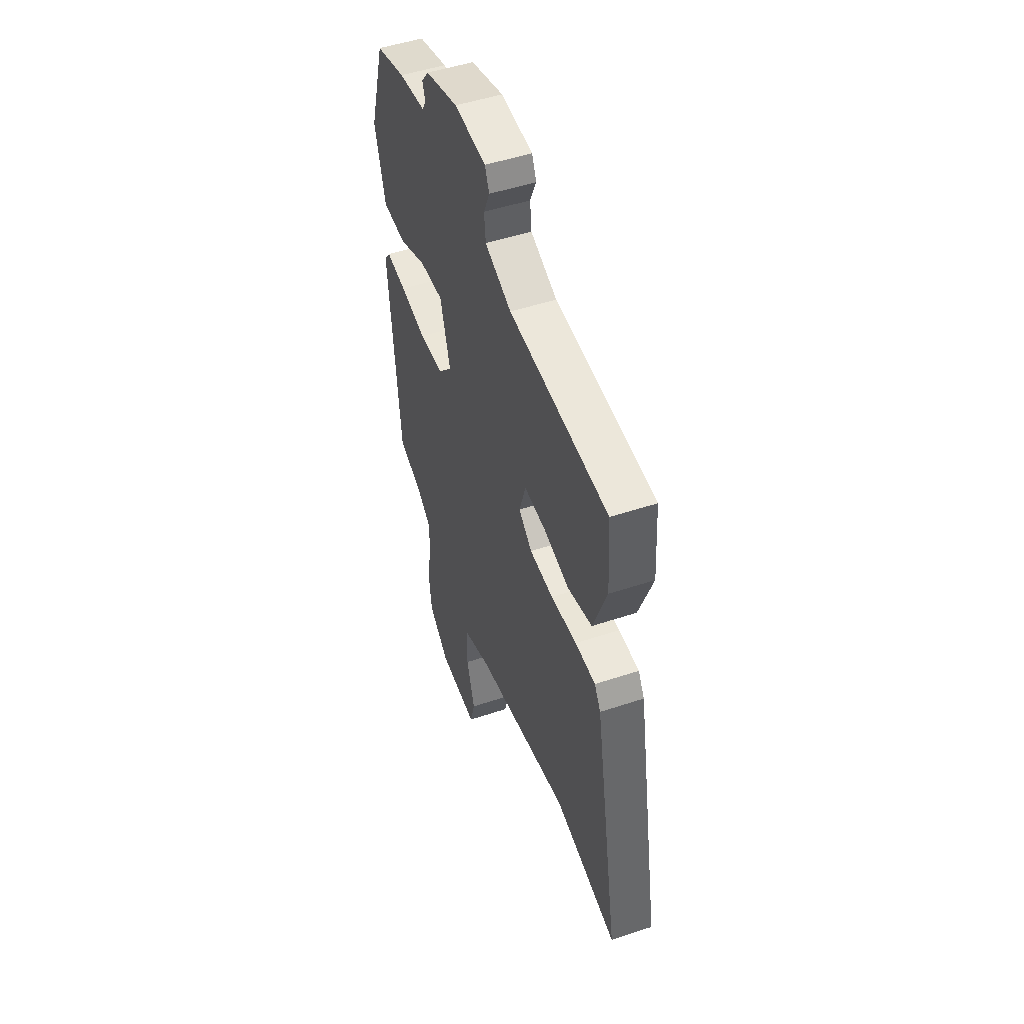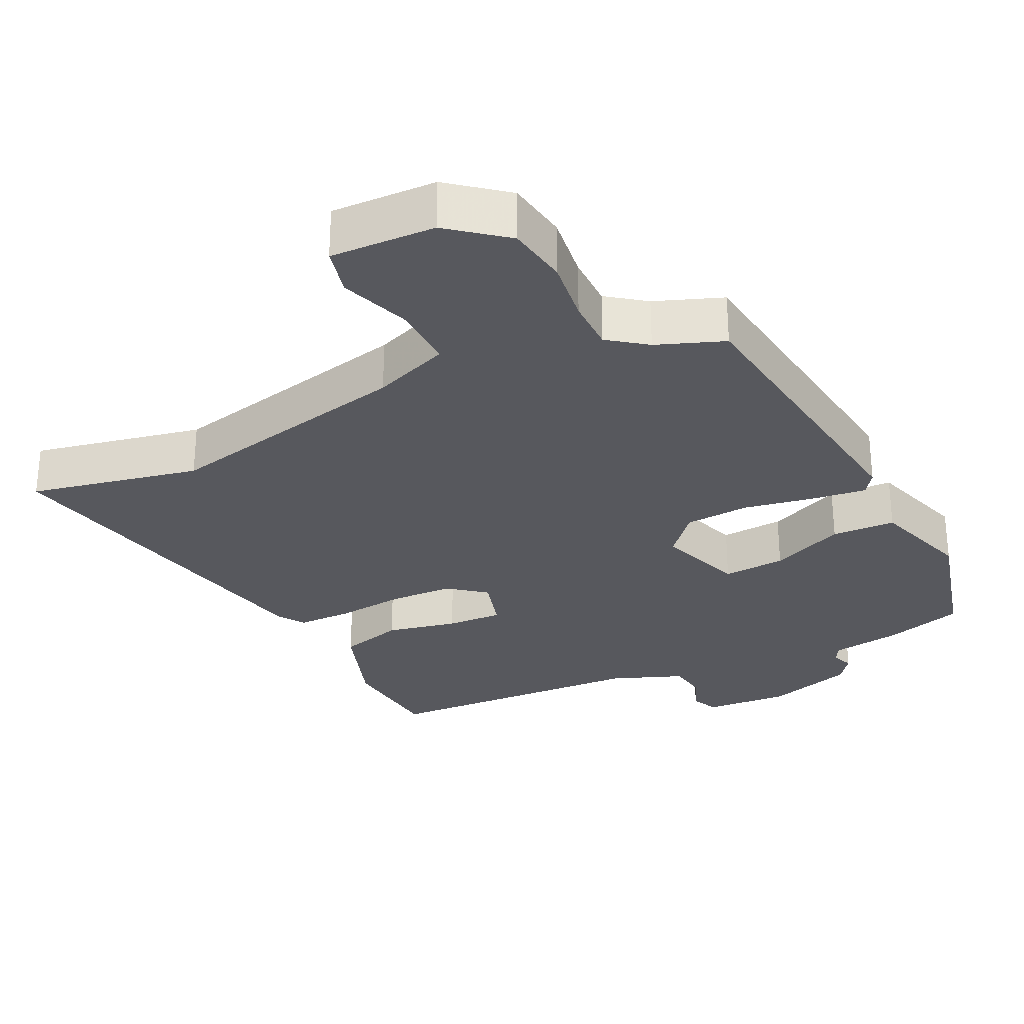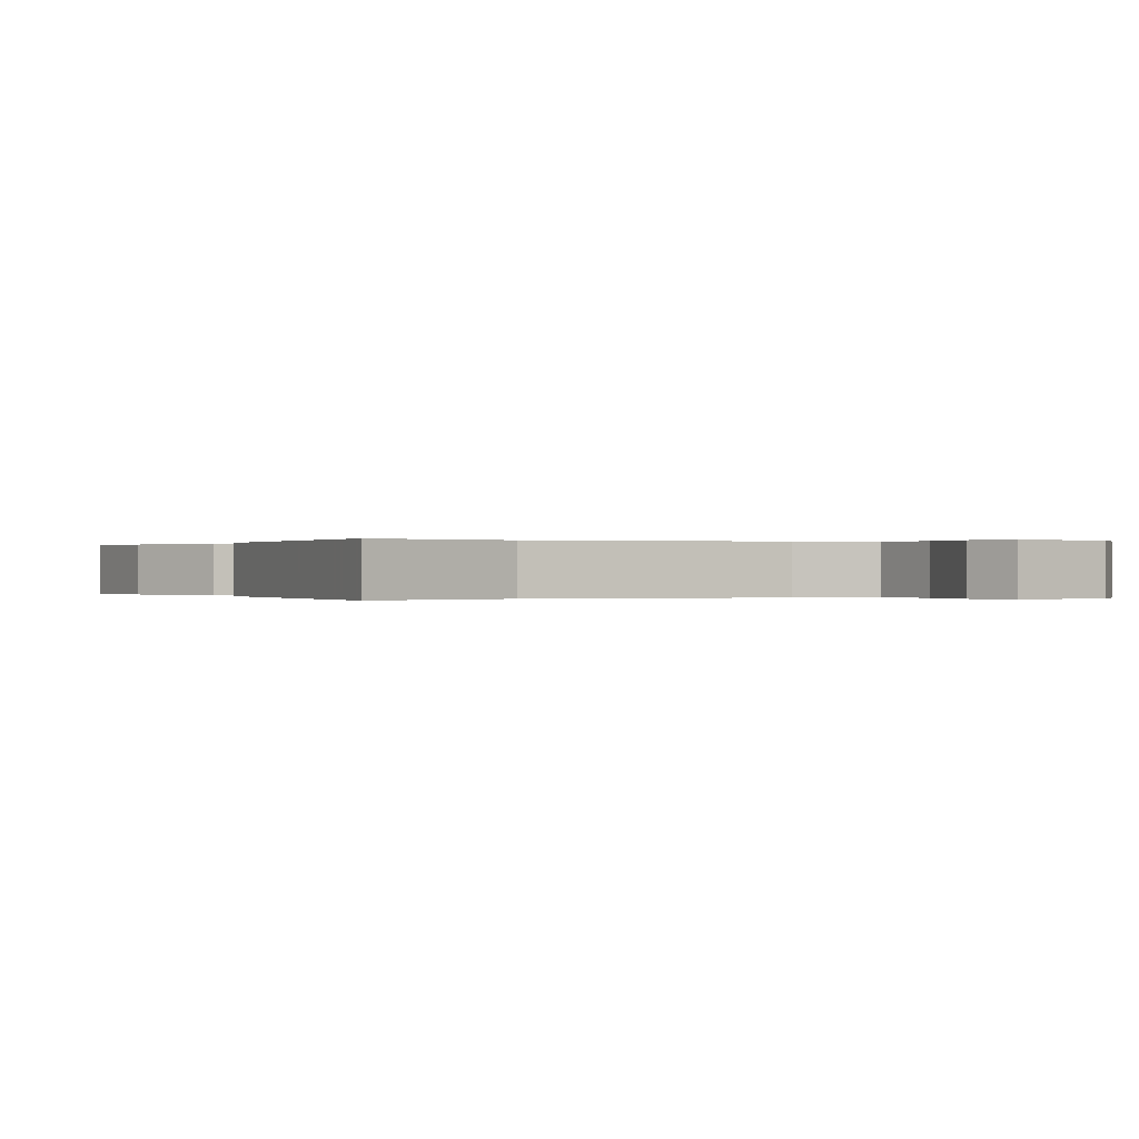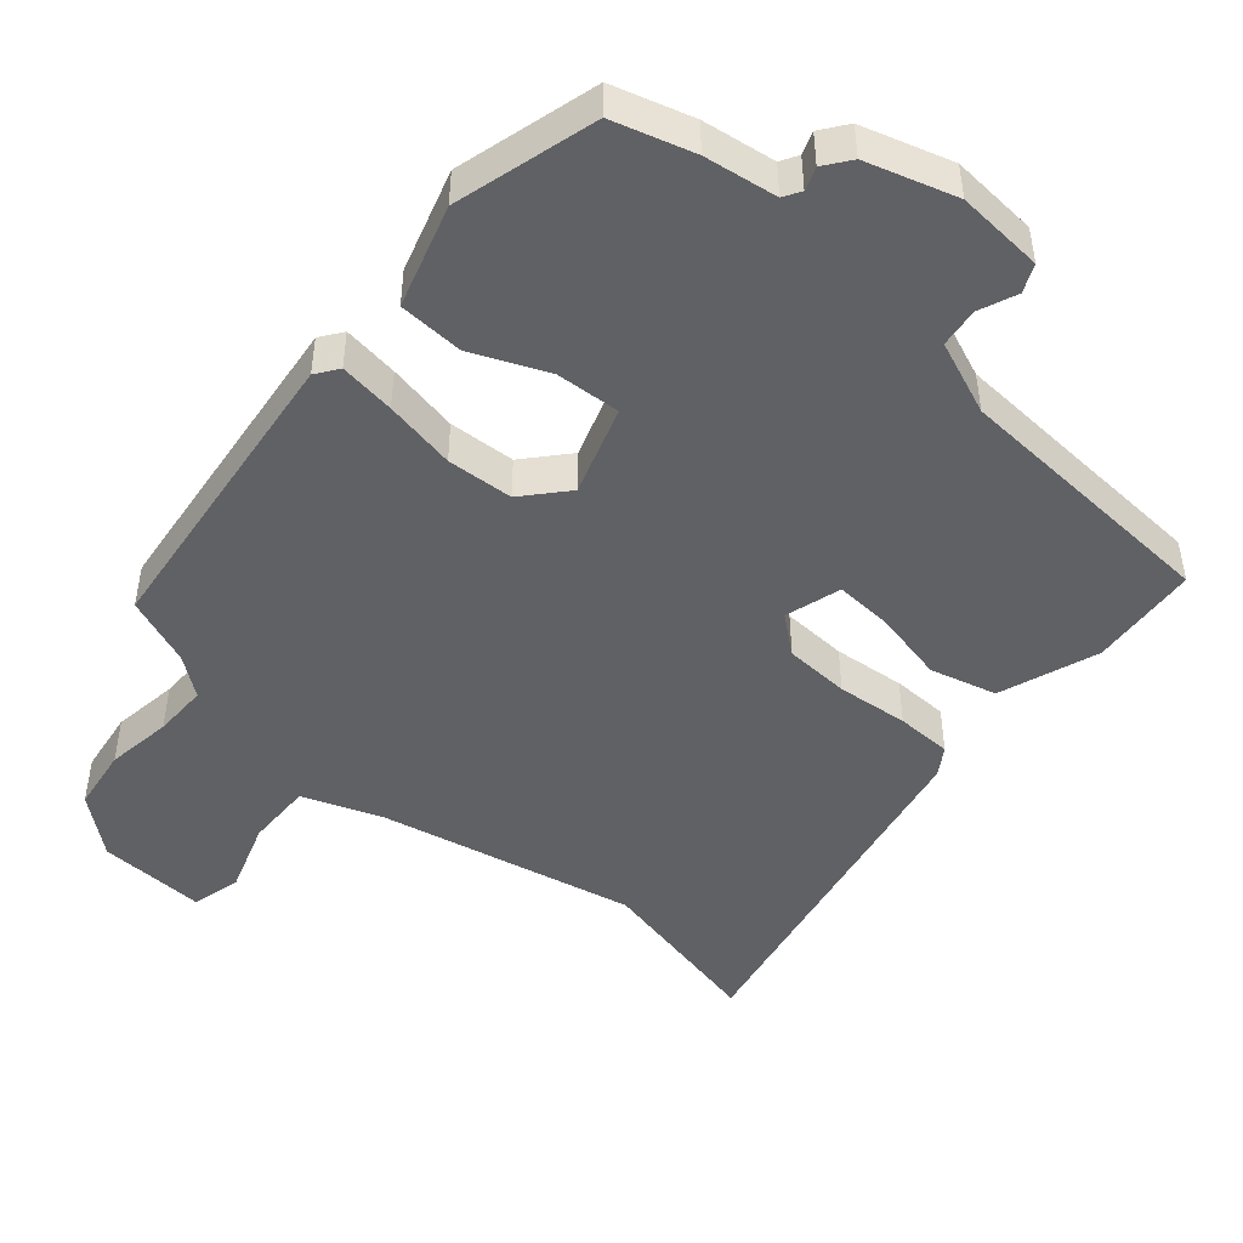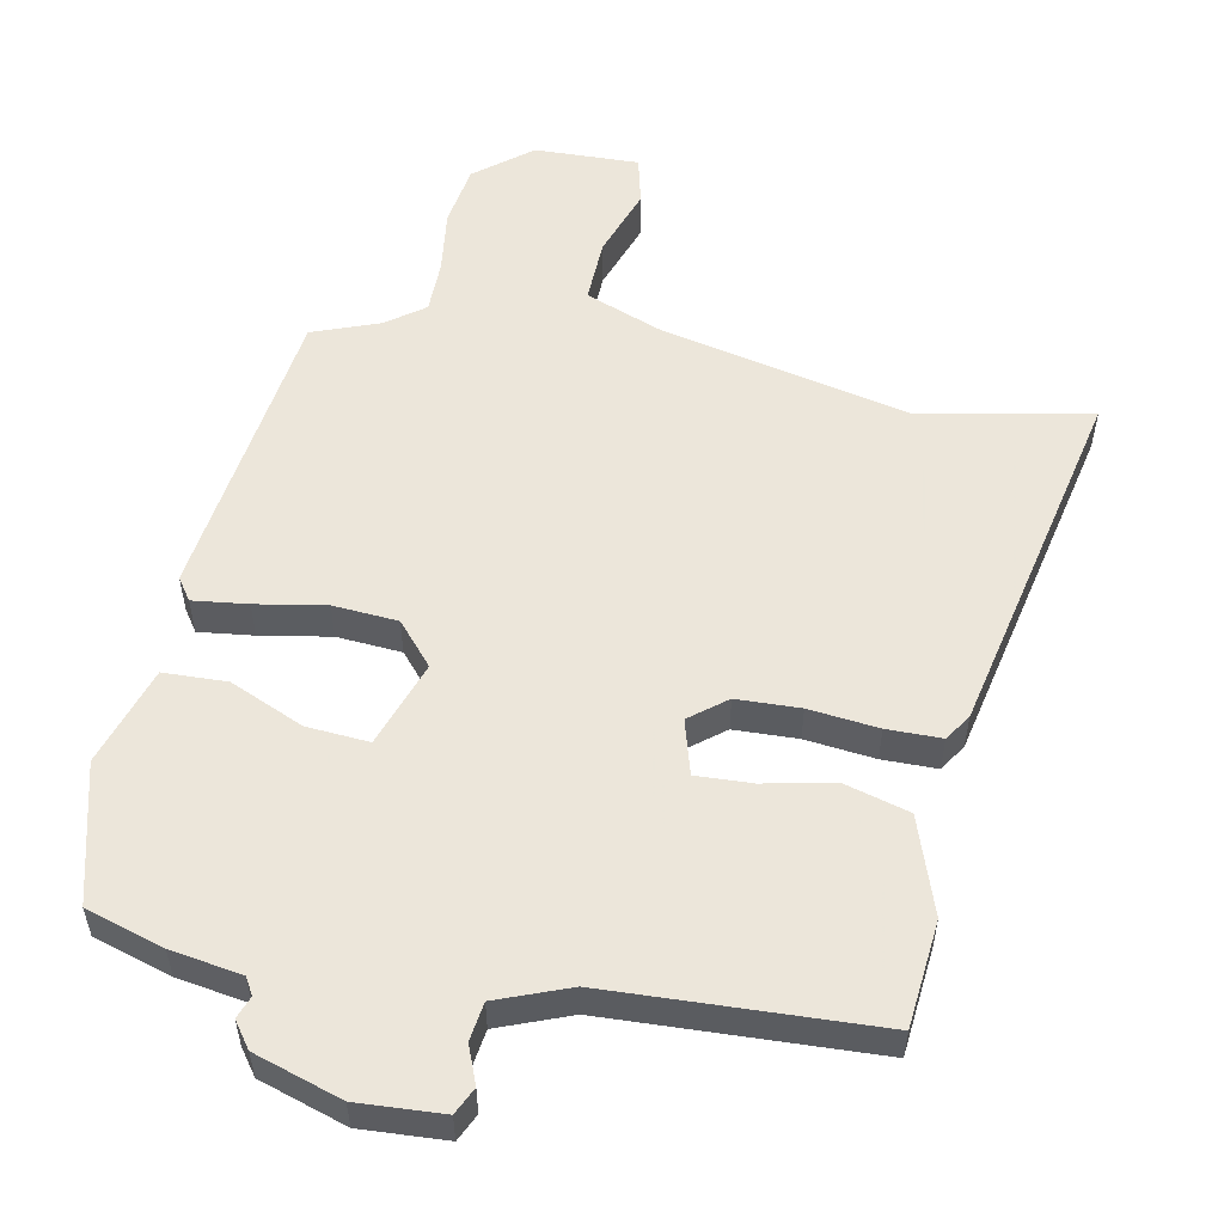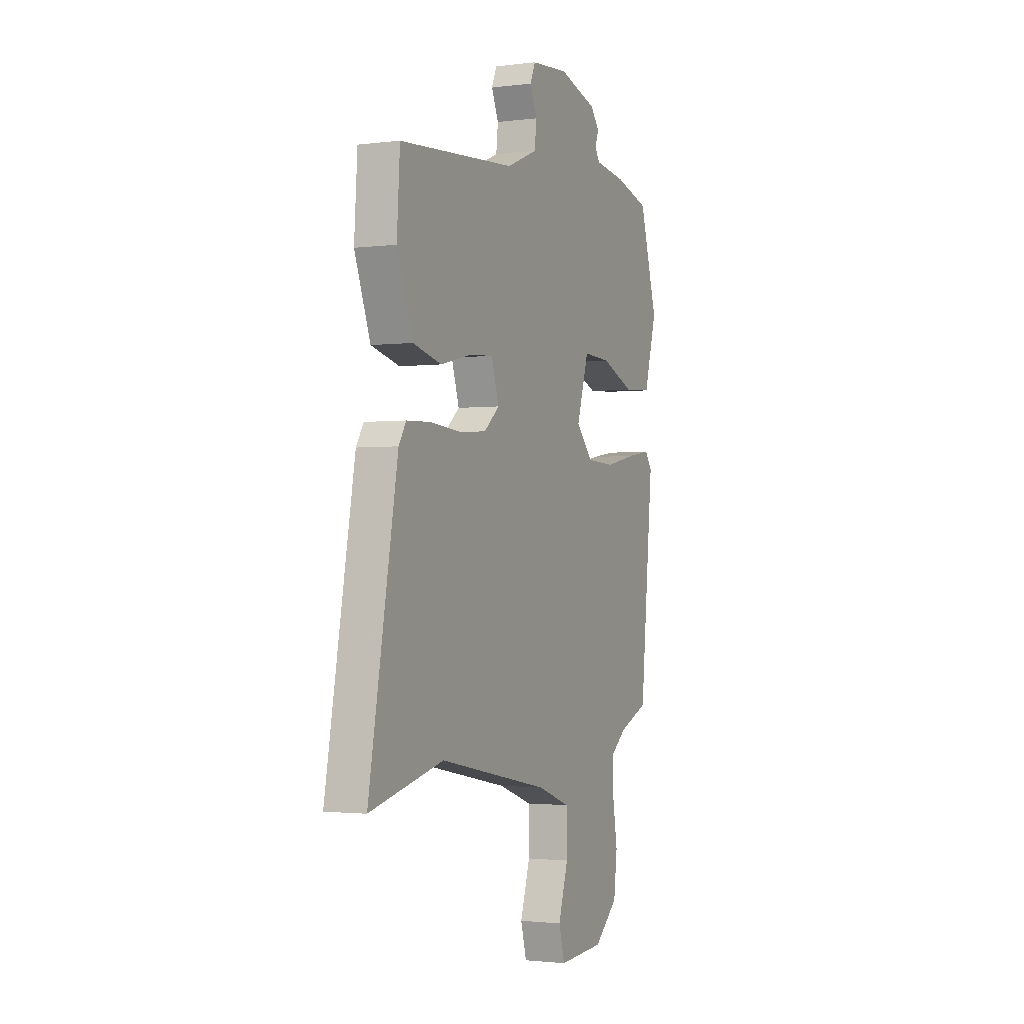
<metadata>
{"format":"obj","ext":"obj","renderer":"f3d","projection":"perspective","resolution":1024,"background":"white","views":[{"elev":49.7,"azim":69.8,"up":"+Z"},{"elev":-28.9,"azim":-152.4,"up":"+Y"},{"elev":0.0,"azim":146.8,"up":"+Y"},{"elev":-47.0,"azim":-39.7,"up":"+Y"},{"elev":54.6,"azim":12.9,"up":"+Y"},{"elev":-1.9,"azim":114.4,"up":"+Z"}]}
</metadata>
<code>
v 0.501 0.07 0.44
v 0.511 0.07 0.287
v 0.459 0.07 0.15
v 0.366 0.07 0.127
v 0.265 0.07 0.151
v 0.185 0.07 0.157
v 0.16 0.07 0.079
v 0.211 0.07 0.036
v 0.302 0.07 0.03
v 0.402 0.07 0.038
v 0.48 0.07 0.035
v 0.504 0.07 -0.004
v 0.598 0.07 -0.523
v 0.356 0.07 -0.466
v -0.005 0.07 -0.536
v -0.116 0.07 -0.575
v -0.116 0.07 -0.668
v -0.084 0.07 -0.769
v -0.103 0.07 -0.838
v -0.253 0.07 -0.829
v -0.331 0.07 -0.762
v -0.342 0.07 -0.673
v -0.327 0.07 -0.581
v -0.325 0.07 -0.505
v -0.378 0.07 -0.463
v -0.473 0.07 -0.424
v -0.516 0.07 0.012
v -0.493 0.07 0.043
v -0.415 0.07 0.031
v -0.315 0.07 0.01
v -0.222 0.07 0.014
v -0.168 0.07 0.073
v -0.207 0.07 0.198
v -0.297 0.07 0.194
v -0.404 0.07 0.151
v -0.495 0.07 0.157
v -0.536 0.07 0.301
v -0.478 0.07 0.498
v -0.365 0.07 0.529
v -0.263 0.07 0.542
v -0.248 0.07 0.566
v -0.259 0.07 0.598
v -0.231 0.07 0.634
v -0.105 0.07 0.67
v 0.017 0.07 0.659
v 0.034 0.07 0.62
v 0.011 0.07 0.567
v 0.017 0.07 0.512
v 0.119 0.07 0.469
v 0.501 0 0.44
v 0.511 0 0.287
v 0.459 0 0.15
v 0.366 0 0.127
v 0.265 0 0.151
v 0.185 0 0.157
v 0.16 0 0.079
v 0.211 0 0.036
v 0.302 0 0.03
v 0.402 0 0.038
v 0.48 0 0.035
v 0.504 0 -0.004
v 0.598 0 -0.523
v 0.356 0 -0.466
v -0.005 0 -0.536
v -0.116 0 -0.575
v -0.116 0 -0.668
v -0.084 0 -0.769
v -0.103 0 -0.838
v -0.253 0 -0.829
v -0.331 0 -0.762
v -0.342 0 -0.673
v -0.327 0 -0.581
v -0.325 0 -0.505
v -0.378 0 -0.463
v -0.473 0 -0.424
v -0.516 0 0.012
v -0.493 0 0.043
v -0.415 0 0.031
v -0.315 0 0.01
v -0.222 0 0.014
v -0.168 0 0.073
v -0.207 0 0.198
v -0.297 0 0.194
v -0.404 0 0.151
v -0.495 0 0.157
v -0.536 0 0.301
v -0.478 0 0.498
v -0.365 0 0.529
v -0.263 0 0.542
v -0.248 0 0.566
v -0.259 0 0.598
v -0.231 0 0.634
v -0.105 0 0.67
v 0.017 0 0.659
v 0.034 0 0.62
v 0.011 0 0.567
v 0.017 0 0.512
v 0.119 0 0.469
f 45 46 47
f 44 45 47
f 43 44 47
f 42 43 47
f 41 42 47
f 40 41 47 48
f 40 48 49
f 39 40 49
f 38 39 49
f 37 38 49
f 36 37 49
f 35 36 49
f 34 35 49
f 28 29 30
f 27 28 30
f 26 27 30
f 25 26 30
f 24 25 30 31
f 23 24 31 32
f 21 22 23
f 20 21 23
f 19 20 23
f 18 19 23
f 17 18 23
f 16 17 23 32
f 12 13 14
f 11 12 14
f 10 11 14
f 9 10 14
f 8 9 14 15
f 15 16 32
f 8 15 32
f 7 8 32
f 3 4 5
f 2 3 5
f 1 2 5
f 49 1 5
f 49 5 6
f 33 34 49
f 32 33 49
f 7 32 49
f 6 7 49
f 96 95 94
f 96 94 93
f 96 93 92
f 96 92 91
f 96 91 90
f 97 96 90 89
f 98 97 89
f 98 89 88
f 98 88 87
f 98 87 86
f 98 86 85
f 98 85 84
f 98 84 83
f 79 78 77
f 79 77 76
f 79 76 75
f 79 75 74
f 80 79 74 73
f 81 80 73 72
f 72 71 70
f 72 70 69
f 72 69 68
f 72 68 67
f 72 67 66
f 81 72 66 65
f 63 62 61
f 63 61 60
f 63 60 59
f 63 59 58
f 64 63 58 57
f 81 65 64
f 81 64 57
f 81 57 56
f 54 53 52
f 54 52 51
f 54 51 50
f 54 50 98
f 55 54 98
f 98 83 82
f 98 82 81
f 98 81 56
f 98 56 55
f 1 50 51 2
f 2 51 52 3
f 3 52 53 4
f 4 53 54 5
f 5 54 55 6
f 6 55 56 7
f 7 56 57 8
f 8 57 58 9
f 9 58 59 10
f 10 59 60 11
f 11 60 61 12
f 12 61 62 13
f 13 62 63 14
f 14 63 64 15
f 15 64 65 16
f 16 65 66 17
f 17 66 67 18
f 18 67 68 19
f 19 68 69 20
f 20 69 70 21
f 21 70 71 22
f 22 71 72 23
f 23 72 73 24
f 24 73 74 25
f 25 74 75 26
f 26 75 76 27
f 27 76 77 28
f 28 77 78 29
f 29 78 79 30
f 30 79 80 31
f 31 80 81 32
f 32 81 82 33
f 33 82 83 34
f 34 83 84 35
f 35 84 85 36
f 36 85 86 37
f 37 86 87 38
f 38 87 88 39
f 39 88 89 40
f 40 89 90 41
f 41 90 91 42
f 42 91 92 43
f 43 92 93 44
f 44 93 94 45
f 45 94 95 46
f 46 95 96 47
f 47 96 97 48
f 48 97 98 49
f 49 98 50 1

</code>
